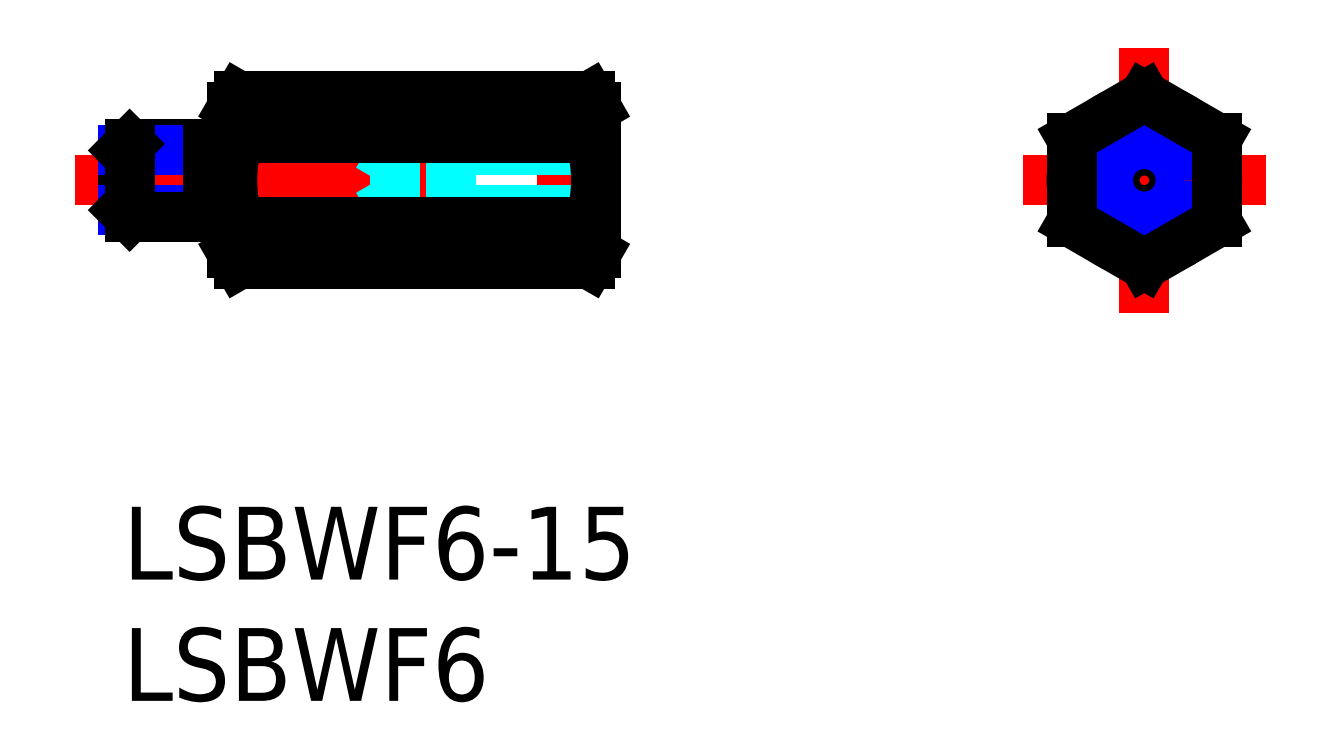
<metadata>
{"format":"dxf","ext":"dxf","renderer":"ezdxf+matplotlib","layout":"modelspace","background":"white","min_lineweight":24,"dpi":150}
</metadata>
<code>
0
SECTION
2
ENTITIES
0
INSERT
8
MSM_CONTINUOUS
2
*U4
10
0
20
0
30
0
0
INSERT
8
MSM_CONTINUOUS
2
*U5
10
0
20
0
30
0
0
LINE
8
MSM_CENTER
10
-2
20
13.46
30
0
11
21.5
21
13.46
31
0
0
LINE
8
MSM_CONTINUOUS
10
-6.7e-15
20
12.23
30
0
11
-6.7e-15
21
14.69
31
0
0
LINE
8
MSM_CENTER
10
42.11
20
18.93
30
0
11
42.11
21
8
31
0
0
LINE
8
MSM_CENTER
10
37.11
20
13.46
30
0
11
47.11
21
13.46
31
0
0
CIRCLE
8
MSM_CONTINUOUS
10
42.11
20
13.46
30
0
40
3
0
CIRCLE
8
MSM_CONTINUOUS
10
42.11
20
13.46
30
0
40
1.23
0
CIRCLE
8
MSM_NARROW
10
42.11
20
13.46
30
0
40
1.5
0
LINE
8
MSM_CONTINUOUS
10
3.5
20
14.96
30
0
11
0.2705
21
14.96
31
0
0
LINE
8
MSM_NARROW
10
3.5
20
14.69
30
0
11
-7.2e-15
21
14.69
31
0
0
LINE
8
MSM_NARROW
10
3.5
20
12.23
30
0
11
-7.2e-15
21
12.23
31
0
0
LINE
8
MSM_CONTINUOUS
10
3.5
20
11.96
30
0
11
0.2705
21
11.96
31
0
0
LINE
8
MSM_CONTINUOUS
10
-7.2e-15
20
14.69
30
0
11
0.2705
21
14.96
31
0
0
LINE
8
MSM_CONTINUOUS
10
0.2705
20
14.96
30
0
11
0.2705
21
11.96
31
0
0
LINE
8
MSM_CONTINUOUS
10
0.2705
20
11.96
30
0
11
-7.2e-15
21
12.23
31
0
0
LINE
8
MSM_CONTINUOUS
10
4.5
20
14.66
30
0
11
3.5
21
14.66
31
0
0
LINE
8
MSM_CONTINUOUS
10
4.5
20
12.26
30
0
11
3.5
21
12.26
31
0
0
LINE
8
MSM_CONTINUOUS
10
3.5
20
11.96
30
0
11
3.5
21
14.96
31
0
0
LINE
8
MSM_DASHED
10
19.5
20
14.96
30
0
11
13.5
21
14.96
31
0
0
LINE
8
MSM_DASHED
10
19.5
20
14.69
30
0
11
11.21
21
14.69
31
0
0
LINE
8
MSM_DASHED
10
19.5
20
12.23
30
0
11
11.21
21
12.23
31
0
0
LINE
8
MSM_DASHED
10
19.5
20
11.96
30
0
11
13.5
21
11.96
31
0
0
LINE
8
MSM_DASHED
10
13.5
20
14.96
30
0
11
12.5
21
14.69
31
0
0
LINE
8
MSM_DASHED
10
11.21
20
12.23
30
0
11
11.21
21
14.69
31
0
0
LINE
8
MSM_DASHED
10
11.21
20
12.23
30
0
11
10.5
21
13.46
31
0
0
LINE
8
MSM_DASHED
10
11.21
20
14.69
30
0
11
10.5
21
13.46
31
0
0
LINE
8
MSM_DASHED
10
13.5
20
11.96
30
0
11
12.5
21
12.23
31
0
0
LINE
8
MSM_DASHED
10
13.5
20
14.96
30
0
11
13.5
21
11.96
31
0
0
LINE
8
MSM_CONTINUOUS
10
39.11
20
11.73
30
0
11
42.11
21
10
31
0
0
LINE
8
MSM_CONTINUOUS
10
42.11
20
10
30
0
11
45.11
21
11.73
31
0
0
LINE
8
MSM_CONTINUOUS
10
45.11
20
11.73
30
0
11
45.11
21
15.2
31
0
0
LINE
8
MSM_CONTINUOUS
10
45.11
20
15.2
30
0
11
42.11
21
16.93
31
0
0
LINE
8
MSM_CONTINUOUS
10
42.11
20
16.93
30
0
11
39.11
21
15.2
31
0
0
LINE
8
MSM_CONTINUOUS
10
39.11
20
15.2
30
0
11
39.11
21
11.73
31
0
0
LINE
8
MSM_CONTINUOUS
10
4.768
20
16.93
30
0
11
19.23
21
16.93
31
0
0
LINE
8
MSM_CONTINUOUS
10
4.768
20
10
30
0
11
19.23
21
10
31
0
0
LINE
8
MSM_CONTINUOUS
10
4.768
20
15.2
30
0
11
19.23
21
15.2
31
0
0
LINE
8
MSM_CONTINUOUS
10
4.768
20
11.73
30
0
11
19.23
21
11.73
31
0
0
LINE
8
MSM_CONTINUOUS
10
19.5
20
16.46
30
0
11
19.5
21
10.46
31
0
0
LINE
8
MSM_CONTINUOUS
10
19.5
20
16.46
30
0
11
19.23
21
16.93
31
0
0
LINE
8
MSM_CONTINUOUS
10
19.5
20
10.46
30
0
11
19.23
21
10
31
0
0
ARC
8
MSM_CONTINUOUS
10
13.77
20
13.46
30
0
40
5.732
50
342.4
51
17.59
0
ARC
8
MSM_CONTINUOUS
10
17.97
20
16.06
30
0
40
1.533
50
325.6
51
25.62
0
ARC
8
MSM_CONTINUOUS
10
17.97
20
10.87
30
0
40
1.533
50
334.4
51
34.38
0
LINE
8
MSM_CONTINUOUS
10
4.5
20
16.46
30
0
11
4.5
21
10.46
31
0
0
LINE
8
MSM_CONTINUOUS
10
4.5
20
16.46
30
0
11
4.768
21
16.93
31
0
0
LINE
8
MSM_CONTINUOUS
10
4.5
20
10.46
30
0
11
4.768
21
10
31
0
0
ARC
8
MSM_CONTINUOUS
10
10.23
20
13.46
30
0
40
5.732
50
162.4
51
197.6
0
ARC
8
MSM_CONTINUOUS
10
6.033
20
16.06
30
0
40
1.533
50
154.4
51
214.4
0
ARC
8
MSM_CONTINUOUS
10
6.033
20
10.87
30
0
40
1.533
50
145.6
51
205.6
0
ENDSEC
0
EOF

</code>
